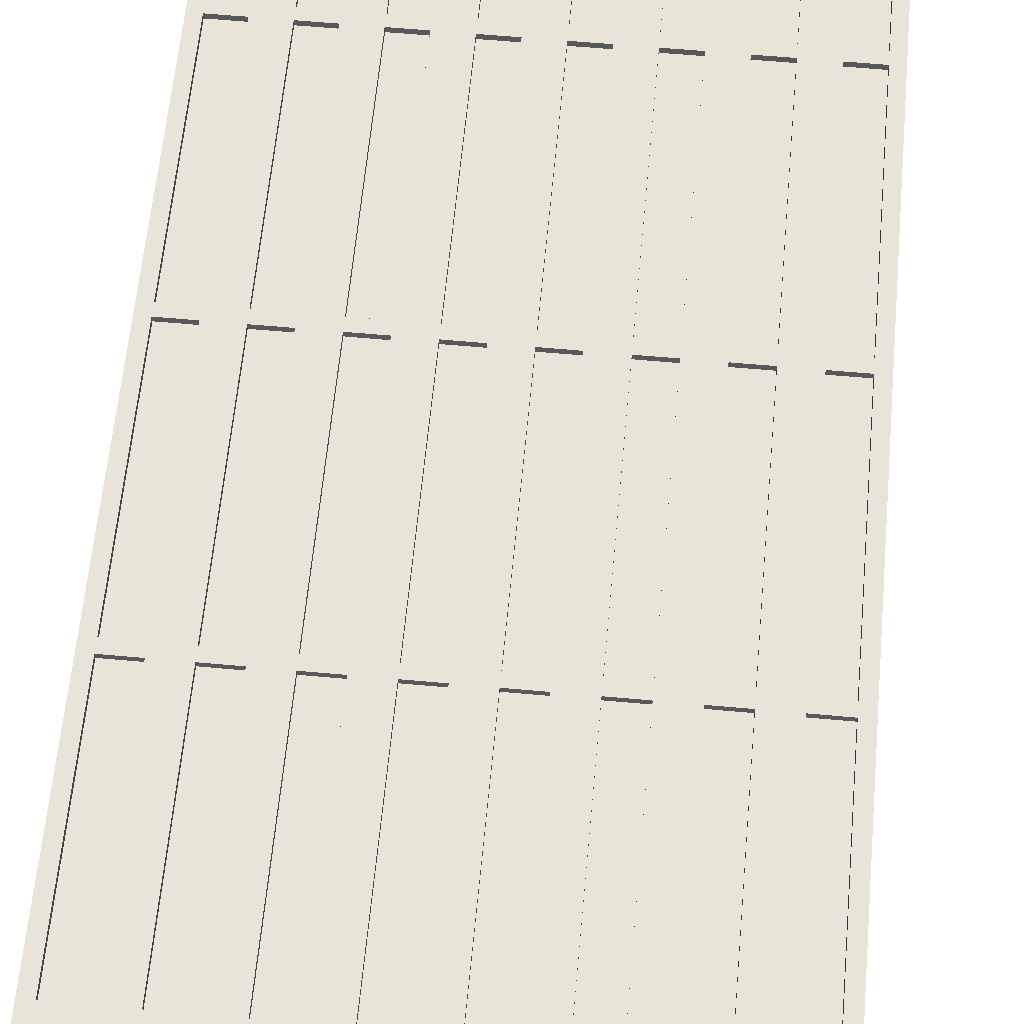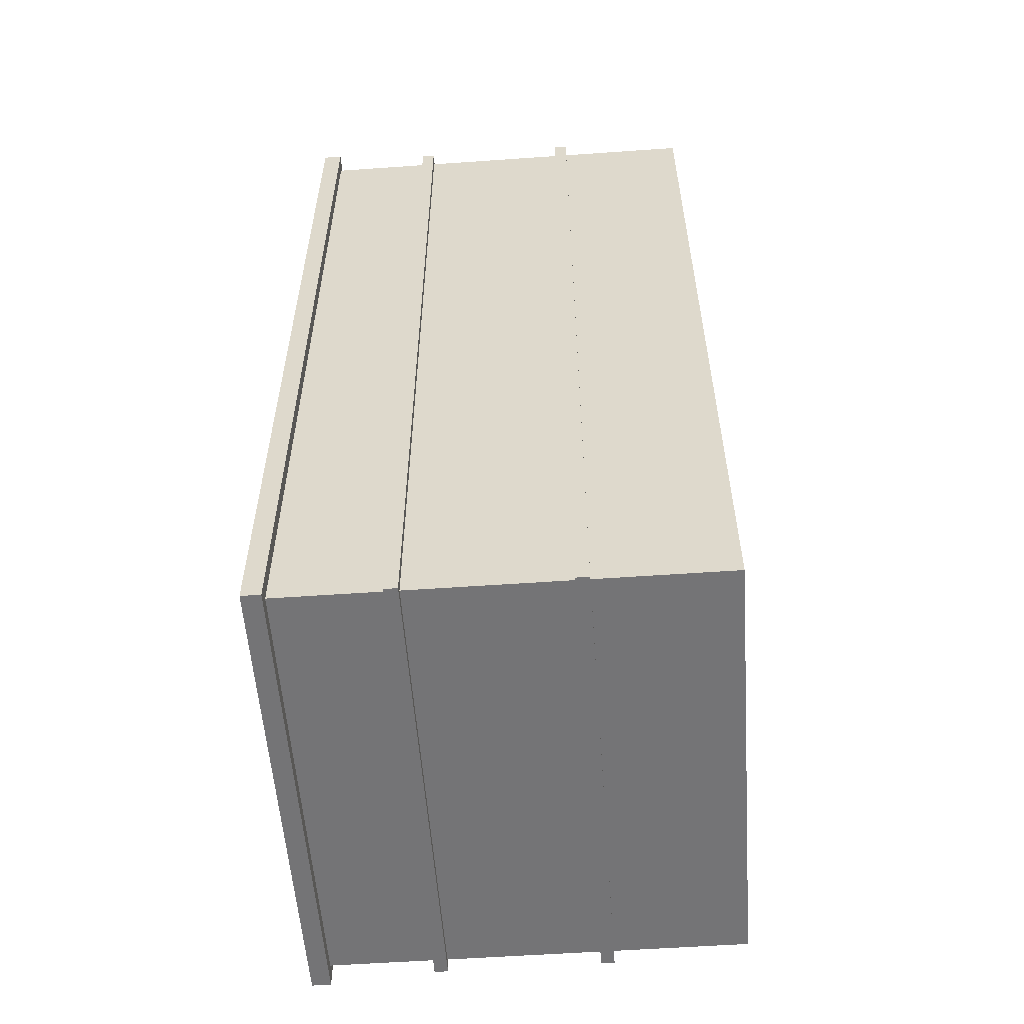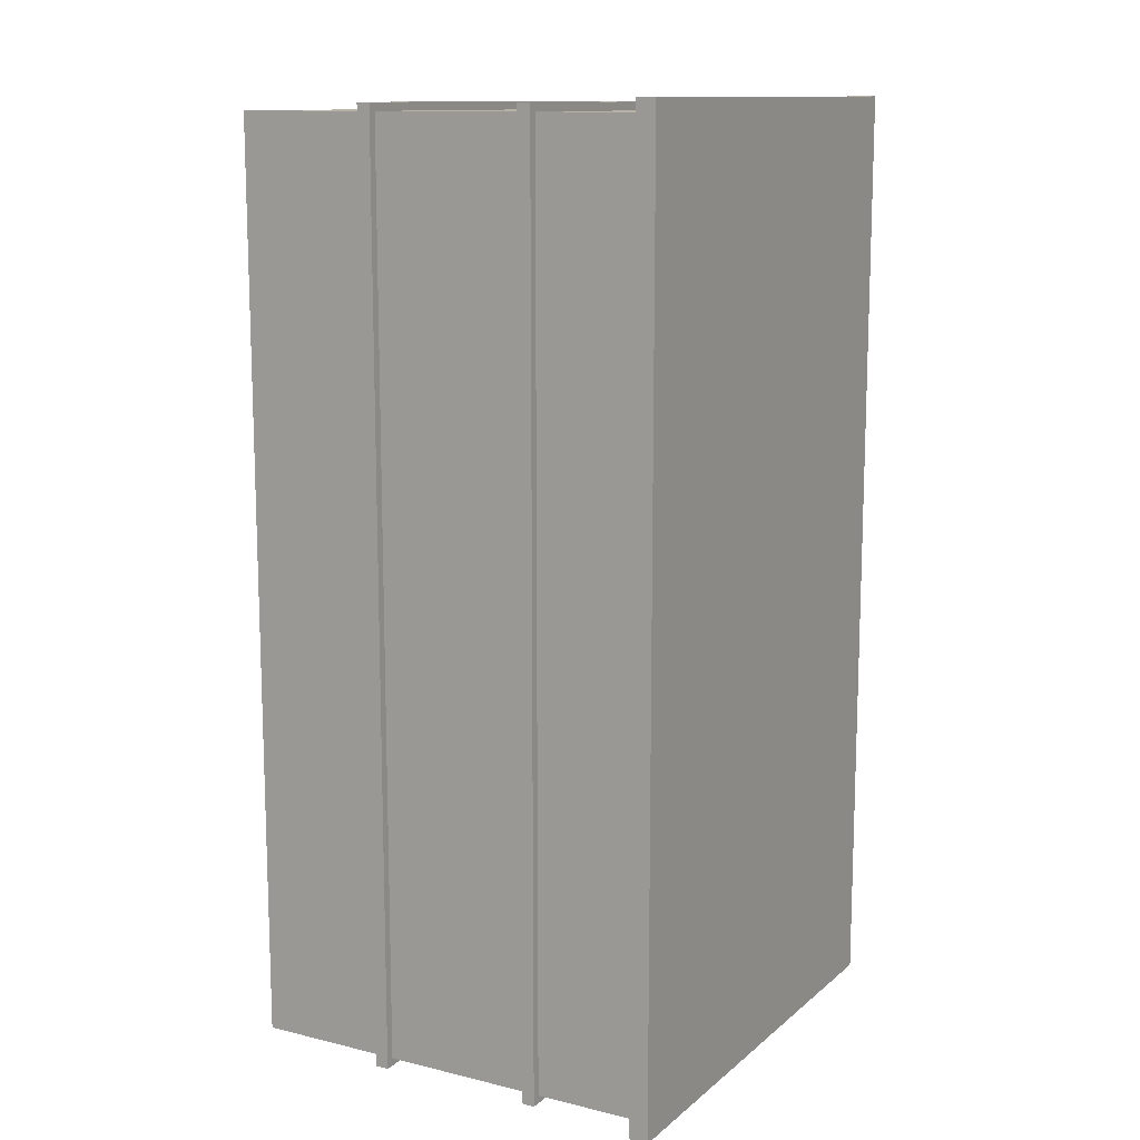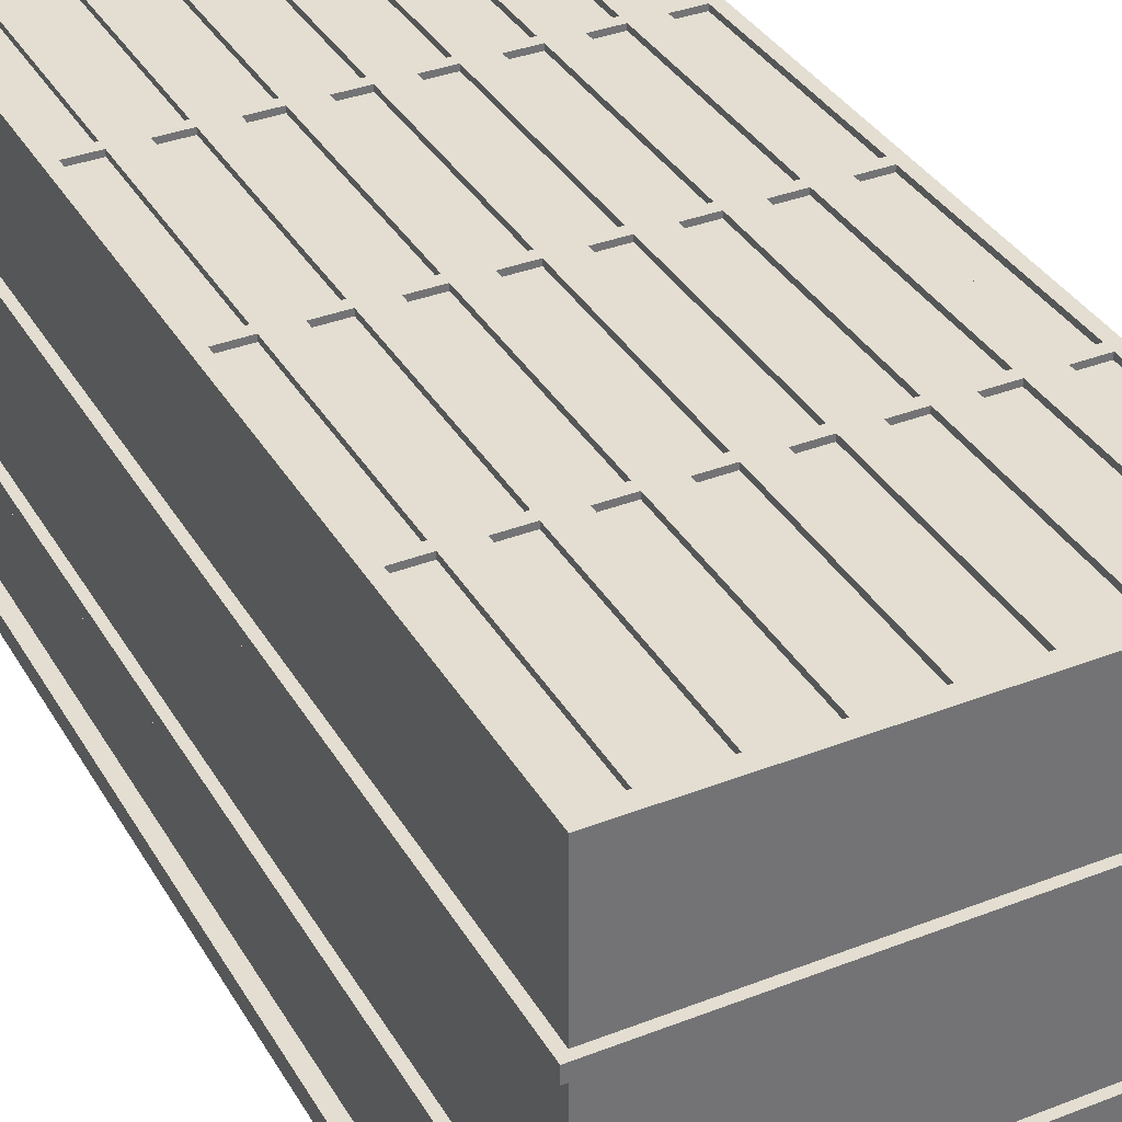
<metadata>
{"format":"obj","ext":"obj","renderer":"f3d","projection":"perspective","resolution":1024,"background":"white","views":[{"elev":61.4,"azim":-174.7,"up":"+Y"},{"elev":-56.3,"azim":94.2,"up":"+Z"},{"elev":12.3,"azim":-60.5,"up":"+Z"},{"elev":36.0,"azim":-27.0,"up":"+Y"}]}
</metadata>
<code>
g equipo_interno
v 1.107 -1.059 2.211
v -1.107 -1.059 2.211
v -1.107 -1.059 -2.211
v 1.107 -1.059 -2.211
v -1.053 1.059 -0.0261
v -1.053 1.059 0.0261
v -0.9123 1.059 0.0261
v -0.772 1.059 0.0261
v -0.6316 1.059 0.0261
v -0.4913 1.059 0.0261
v -0.3509 1.059 0.0261
v -0.2105 1.059 0.0261
v -0.0702 1.059 0.0261
v 0.0702 1.059 0.0261
v 0.2105 1.059 0.0261
v 0.3509 1.059 0.0261
v 0.4913 1.059 0.0261
v 0.6316 1.059 0.0261
v 0.772 1.059 0.0261
v 0.9123 1.059 0.0261
v 1.053 1.059 0.0261
v -0.9123 1.059 -0.0261
v -0.772 1.059 -0.0261
v -0.6316 1.059 -0.0261
v -0.4913 1.059 -0.0261
v -0.3509 1.059 -0.0261
v -0.2105 1.059 -0.0261
v -0.0702 1.059 -0.0261
v 0.0702 1.059 -0.0261
v 0.2105 1.059 -0.0261
v 0.3509 1.059 -0.0261
v 0.4913 1.059 -0.0261
v 0.6316 1.059 -0.0261
v 0.772 1.059 -0.0261
v 0.9123 1.059 -0.0261
v 1.053 1.059 -0.0261
v 1.107 0.3474 2.211
v -1.107 0.3474 2.211
v -1.107 -0.395 2.211
v 1.107 -0.395 2.211
v 1.107 0.3474 -2.211
v 1.107 -0.395 -2.211
v -1.107 0.3474 -2.211
v -1.107 -0.395 -2.211
v -1.053 1.059 -2.211
v -1.053 1.059 -2.138
v -0.9123 1.059 -2.138
v -0.772 1.059 -2.138
v -0.6316 1.059 -2.138
v -0.4913 1.059 -2.138
v -0.3509 1.059 -2.138
v -0.2105 1.059 -2.138
v -0.0702 1.059 -2.138
v 0.0702 1.059 -2.138
v 0.2105 1.059 -2.138
v 0.3509 1.059 -2.138
v 0.4913 1.059 -2.138
v 0.6316 1.059 -2.138
v 0.772 1.059 -2.138
v 0.9123 1.059 -2.138
v 1.053 1.059 -2.138
v 1.053 1.059 -2.211
v -0.0702 1.059 -1.125
v 0.0702 1.059 -1.125
v -1.053 1.059 -1.125
v -1.053 1.059 -1.074
v -0.9123 1.059 -1.074
v -0.772 1.059 -1.074
v -0.6316 1.059 -1.074
v -0.4913 1.059 -1.074
v -0.3509 1.059 -1.074
v -0.2105 1.059 -1.074
v -0.0702 1.059 -1.074
v 0.0702 1.059 -1.074
v 0.2105 1.059 -1.074
v 0.3509 1.059 -1.074
v 0.4913 1.059 -1.074
v 0.6316 1.059 -1.074
v 0.772 1.059 -1.074
v 0.9123 1.059 -1.074
v 1.053 1.059 -1.074
v -0.9123 1.059 -1.125
v -0.772 1.059 -1.125
v -0.6316 1.059 -1.125
v -0.4913 1.059 -1.125
v -0.3509 1.059 -1.125
v -0.2105 1.059 -1.125
v 0.2105 1.059 -1.125
v 0.3509 1.059 -1.125
v 0.4913 1.059 -1.125
v 0.6316 1.059 -1.125
v 0.772 1.059 -1.125
v 0.9123 1.059 -1.125
v 1.053 1.059 -1.125
v 1.053 1.059 2.211
v 1.053 1.059 2.138
v 0.9123 1.059 2.138
v 0.772 1.059 2.138
v 0.6316 1.059 2.138
v 0.4913 1.059 2.138
v 0.3509 1.059 2.138
v 0.2105 1.059 2.138
v 0.0702 1.059 2.138
v -0.0702 1.059 2.138
v -0.2105 1.059 2.138
v -0.3509 1.059 2.138
v -0.4913 1.059 2.138
v -0.6316 1.059 2.138
v -0.772 1.059 2.138
v -0.9123 1.059 2.138
v -1.053 1.059 2.138
v -1.053 1.059 2.211
v 0.0702 1.059 1.125
v -0.0702 1.059 1.125
v 1.053 1.059 1.125
v 1.053 1.059 1.074
v 0.9123 1.059 1.074
v 0.772 1.059 1.074
v 0.6316 1.059 1.074
v 0.4913 1.059 1.074
v 0.3509 1.059 1.074
v 0.2105 1.059 1.074
v 0.0702 1.059 1.074
v -0.0702 1.059 1.074
v -0.2105 1.059 1.074
v -0.3509 1.059 1.074
v -0.4913 1.059 1.074
v -0.6316 1.059 1.074
v -0.772 1.059 1.074
v -0.9123 1.059 1.074
v -1.053 1.059 1.074
v 0.9123 1.059 1.125
v 0.772 1.059 1.125
v 0.6316 1.059 1.125
v 0.4913 1.059 1.125
v 0.3509 1.059 1.125
v 0.2105 1.059 1.125
v -0.2105 1.059 1.125
v -0.3509 1.059 1.125
v -0.4913 1.059 1.125
v -0.6316 1.059 1.125
v -0.772 1.059 1.125
v -0.9123 1.059 1.125
v -1.053 1.059 1.125
v -1.107 1.059 -0.0261
v -1.107 1.059 0.0261
v 1.107 1.059 0.0261
v 1.107 1.059 -0.0261
v -1.107 1.059 -2.211
v -1.107 1.059 -2.138
v 1.107 1.059 -2.138
v 1.107 1.059 -2.211
v -1.107 1.059 -1.125
v 1.107 1.059 -1.125
v -1.107 1.059 -1.074
v 1.107 1.059 -1.074
v 1.107 1.059 2.211
v 1.107 1.059 2.138
v -1.107 1.059 2.138
v -1.107 1.059 2.211
v 1.107 1.059 1.125
v -1.107 1.059 1.125
v 1.107 1.059 1.074
v -1.107 1.059 1.074
v -1.053 1.034 -2.138
v -1.053 1.034 -1.125
v -0.9123 1.034 -1.125
v -0.9123 1.034 -2.138
v -0.772 1.034 -2.138
v -0.772 1.034 -1.125
v -0.6316 1.034 -1.125
v -0.6316 1.034 -2.138
v -0.4913 1.034 -2.138
v -0.4913 1.034 -1.125
v -0.3509 1.034 -1.125
v -0.3509 1.034 -2.138
v -0.2105 1.034 -2.138
v -0.2105 1.034 -1.125
v -0.0702 1.034 -1.125
v -0.0702 1.034 -2.138
v 1.053 1.034 -1.125
v 1.053 1.034 -2.138
v 0.9123 1.034 -2.138
v 0.9123 1.034 -1.125
v 0.772 1.034 -1.125
v 0.772 1.034 -2.138
v 0.6316 1.034 -2.138
v 0.6316 1.034 -1.125
v 0.4913 1.034 -1.125
v 0.4913 1.034 -2.138
v 0.3509 1.034 -2.138
v 0.3509 1.034 -1.125
v 0.2105 1.034 -1.125
v 0.2105 1.034 -2.138
v 0.0702 1.034 -2.138
v 0.0702 1.034 -1.125
v -1.053 1.034 -1.074
v -1.053 1.034 -0.0261
v -0.9123 1.034 -0.0261
v -0.9123 1.034 -1.074
v -0.772 1.034 -1.074
v -0.772 1.034 -0.0261
v -0.6316 1.034 -0.0261
v -0.6316 1.034 -1.074
v -0.4913 1.034 -1.074
v -0.4913 1.034 -0.0261
v -0.3509 1.034 -0.0261
v -0.3509 1.034 -1.074
v -0.2105 1.034 -1.074
v -0.2105 1.034 -0.0261
v -0.0702 1.034 -0.0261
v -0.0702 1.034 -1.074
v 1.053 1.034 -0.0261
v 1.053 1.034 -1.074
v 0.9123 1.034 -1.074
v 0.9123 1.034 -0.0261
v 0.772 1.034 -0.0261
v 0.772 1.034 -1.074
v 0.6316 1.034 -1.074
v 0.6316 1.034 -0.0261
v 0.4913 1.034 -0.0261
v 0.4913 1.034 -1.074
v 0.3509 1.034 -1.074
v 0.3509 1.034 -0.0261
v 0.2105 1.034 -0.0261
v 0.2105 1.034 -1.074
v 0.0702 1.034 -1.074
v 0.0702 1.034 -0.0261
v 1.053 1.034 1.074
v 1.053 1.034 0.0261
v 0.9123 1.034 0.0261
v 0.9123 1.034 1.074
v 0.772 1.034 1.074
v 0.772 1.034 0.0261
v 0.6316 1.034 0.0261
v 0.6316 1.034 1.074
v 0.4913 1.034 1.074
v 0.4913 1.034 0.0261
v 0.3509 1.034 0.0261
v 0.3509 1.034 1.074
v 0.2105 1.034 1.074
v 0.2105 1.034 0.0261
v 0.0702 1.034 0.0261
v 0.0702 1.034 1.074
v -1.053 1.034 0.0261
v -1.053 1.034 1.074
v -0.9123 1.034 1.074
v -0.9123 1.034 0.0261
v -0.772 1.034 0.0261
v -0.772 1.034 1.074
v -0.6316 1.034 1.074
v -0.6316 1.034 0.0261
v -0.4913 1.034 0.0261
v -0.4913 1.034 1.074
v -0.3509 1.034 1.074
v -0.3509 1.034 0.0261
v -0.2105 1.034 0.0261
v -0.2105 1.034 1.074
v -0.0702 1.034 1.074
v -0.0702 1.034 0.0261
v 1.053 1.034 2.138
v 1.053 1.034 1.125
v 0.9123 1.034 1.125
v 0.9123 1.034 2.138
v 0.772 1.034 2.138
v 0.772 1.034 1.125
v 0.6316 1.034 1.125
v 0.6316 1.034 2.138
v 0.4913 1.034 2.138
v 0.4913 1.034 1.125
v 0.3509 1.034 1.125
v 0.3509 1.034 2.138
v 0.2105 1.034 2.138
v 0.2105 1.034 1.125
v 0.0702 1.034 1.125
v 0.0702 1.034 2.138
v -1.053 1.034 1.125
v -1.053 1.034 2.138
v -0.9123 1.034 2.138
v -0.9123 1.034 1.125
v -0.772 1.034 1.125
v -0.772 1.034 2.138
v -0.6316 1.034 2.138
v -0.6316 1.034 1.125
v -0.4913 1.034 1.125
v -0.4913 1.034 2.138
v -0.3509 1.034 2.138
v -0.3509 1.034 1.125
v -0.2105 1.034 1.125
v -0.2105 1.034 2.138
v -0.0702 1.034 2.138
v -0.0702 1.034 1.125
v 1.107 0.4122 2.211
v -1.107 0.4122 2.211
v 1.148 0.4122 2.249
v -1.148 0.4122 2.249
v -1.148 0.3474 2.249
v 1.148 0.3474 2.249
v -1.107 -0.9666 2.211
v 1.107 -0.9666 2.211
v 1.107 -0.4598 2.211
v -1.107 -0.4598 2.211
v -1.148 -0.4598 2.249
v 1.148 -0.4598 2.249
v 1.148 -0.395 2.249
v -1.148 -0.395 2.249
v 1.107 0.4122 -2.211
v 1.148 0.4122 -2.249
v 1.148 0.3474 -2.249
v 1.107 -0.9666 -2.211
v 1.107 -0.4598 -2.211
v 1.148 -0.4598 -2.249
v 1.148 -0.395 -2.249
v -1.107 0.4122 -2.211
v -1.148 0.4122 -2.249
v -1.148 0.3474 -2.249
v -1.107 -0.9666 -2.211
v -1.107 -0.4598 -2.211
v -1.148 -0.4598 -2.249
v -1.148 -0.395 -2.249
v -1.173 -0.9666 2.273
v -1.173 -0.9666 -2.273
v -1.173 -1.059 -2.273
v -1.173 -1.059 2.273
v 1.173 -0.9666 -2.273
v 1.173 -1.059 -2.273
v 1.173 -0.9666 2.273
v 1.173 -1.059 2.273
f 1 2 3 4
f 5 6 7 8
f 5 8 9 10
f 5 10 11 12
f 5 12 13 14
f 5 14 15 16
f 5 16 17 18
f 5 18 19 20
f 5 20 21 22
f 23 22 21 24
f 25 24 21 26
f 27 26 21 28
f 29 28 21 30
f 31 30 21 32
f 33 32 21 34
f 35 34 21 36
f 37 38 39 40
f 41 37 40 42
f 43 41 42 44
f 38 43 44 39
f 45 46 47 48
f 45 48 49 50
f 45 50 51 52
f 45 52 53 54
f 45 54 55 56
f 45 56 57 58
f 45 58 59 60
f 45 60 61 62
f 53 63 64 54
f 65 66 67 68
f 65 68 69 70
f 65 70 71 72
f 65 72 73 74
f 65 74 75 76
f 65 76 77 78
f 65 78 79 80
f 65 80 81 82
f 83 82 81 84
f 85 84 81 86
f 87 86 81 63
f 64 63 81 88
f 89 88 81 90
f 91 90 81 92
f 93 92 81 94
f 73 28 29 74
f 95 96 97 98
f 95 98 99 100
f 95 100 101 102
f 95 102 103 104
f 95 104 105 106
f 95 106 107 108
f 95 108 109 110
f 95 110 111 112
f 103 113 114 104
f 115 116 117 118
f 115 118 119 120
f 115 120 121 122
f 115 122 123 124
f 115 124 125 126
f 115 126 127 128
f 115 128 129 130
f 115 130 131 132
f 133 132 131 134
f 135 134 131 136
f 137 136 131 113
f 114 113 131 138
f 139 138 131 140
f 141 140 131 142
f 143 142 131 144
f 123 14 13 124
f 145 146 6 5
f 147 148 36 21
f 149 150 46 45
f 151 152 62 61
f 150 153 65 46
f 154 151 61 94
f 153 155 66 65
f 156 154 94 81
f 155 145 5 66
f 148 156 81 36
f 157 158 96 95
f 159 160 112 111
f 158 161 115 96
f 162 159 111 144
f 161 163 116 115
f 164 162 144 131
f 163 147 21 116
f 146 164 131 6
f 165 166 167 168
f 47 82 83 48
f 169 170 171 172
f 49 84 85 50
f 173 174 175 176
f 51 86 87 52
f 177 178 179 180
f 181 182 183 184
f 93 60 59 92
f 185 186 187 188
f 91 58 57 90
f 189 190 191 192
f 89 56 55 88
f 193 194 195 196
f 197 198 199 200
f 67 22 23 68
f 201 202 203 204
f 69 24 25 70
f 205 206 207 208
f 71 26 27 72
f 209 210 211 212
f 213 214 215 216
f 35 80 79 34
f 217 218 219 220
f 33 78 77 32
f 221 222 223 224
f 31 76 75 30
f 225 226 227 228
f 229 230 231 232
f 117 20 19 118
f 233 234 235 236
f 119 18 17 120
f 237 238 239 240
f 121 16 15 122
f 241 242 243 244
f 245 246 247 248
f 7 130 129 8
f 249 250 251 252
f 9 128 127 10
f 253 254 255 256
f 11 126 125 12
f 257 258 259 260
f 261 262 263 264
f 97 132 133 98
f 265 266 267 268
f 99 134 135 100
f 269 270 271 272
f 101 136 137 102
f 273 274 275 276
f 277 278 279 280
f 143 110 109 142
f 281 282 283 284
f 141 108 107 140
f 285 286 287 288
f 139 106 105 138
f 289 290 291 292
f 46 65 166 165
f 65 82 167 166
f 82 47 168 167
f 47 46 165 168
f 49 48 169 172
f 48 83 170 169
f 83 84 171 170
f 84 49 172 171
f 51 50 173 176
f 50 85 174 173
f 85 86 175 174
f 86 51 176 175
f 53 52 177 180
f 52 87 178 177
f 87 63 179 178
f 63 53 180 179
f 61 60 183 182
f 60 93 184 183
f 93 94 181 184
f 94 61 182 181
f 59 58 187 186
f 58 91 188 187
f 91 92 185 188
f 92 59 186 185
f 57 56 191 190
f 56 89 192 191
f 89 90 189 192
f 90 57 190 189
f 55 54 195 194
f 54 64 196 195
f 64 88 193 196
f 88 55 194 193
f 66 5 198 197
f 5 22 199 198
f 22 67 200 199
f 67 66 197 200
f 69 68 201 204
f 68 23 202 201
f 23 24 203 202
f 24 69 204 203
f 71 70 205 208
f 70 25 206 205
f 25 26 207 206
f 26 71 208 207
f 73 72 209 212
f 72 27 210 209
f 27 28 211 210
f 28 73 212 211
f 81 80 215 214
f 80 35 216 215
f 35 36 213 216
f 36 81 214 213
f 79 78 219 218
f 78 33 220 219
f 33 34 217 220
f 34 79 218 217
f 77 76 223 222
f 76 31 224 223
f 31 32 221 224
f 32 77 222 221
f 75 74 227 226
f 74 29 228 227
f 29 30 225 228
f 30 75 226 225
f 116 21 230 229
f 21 20 231 230
f 20 117 232 231
f 117 116 229 232
f 119 118 233 236
f 118 19 234 233
f 19 18 235 234
f 18 119 236 235
f 121 120 237 240
f 120 17 238 237
f 17 16 239 238
f 16 121 240 239
f 123 122 241 244
f 122 15 242 241
f 15 14 243 242
f 14 123 244 243
f 131 130 247 246
f 130 7 248 247
f 7 6 245 248
f 6 131 246 245
f 129 128 251 250
f 128 9 252 251
f 9 8 249 252
f 8 129 250 249
f 127 126 255 254
f 126 11 256 255
f 11 10 253 256
f 10 127 254 253
f 125 124 259 258
f 124 13 260 259
f 13 12 257 260
f 12 125 258 257
f 96 115 262 261
f 115 132 263 262
f 132 97 264 263
f 97 96 261 264
f 99 98 265 268
f 98 133 266 265
f 133 134 267 266
f 134 99 268 267
f 101 100 269 272
f 100 135 270 269
f 135 136 271 270
f 136 101 272 271
f 103 102 273 276
f 102 137 274 273
f 137 113 275 274
f 113 103 276 275
f 111 110 279 278
f 110 143 280 279
f 143 144 277 280
f 144 111 278 277
f 109 108 283 282
f 108 141 284 283
f 141 142 281 284
f 142 109 282 281
f 107 106 287 286
f 106 139 288 287
f 139 140 285 288
f 140 107 286 285
f 105 104 291 290
f 104 114 292 291
f 114 138 289 292
f 138 105 290 289
f 293 157 95 112
f 293 112 160 294
f 295 296 297 298
f 299 300 301 302
f 303 304 305 306
f 307 152 151 154
f 307 154 156 148
f 307 148 147 163
f 307 163 161 158
f 307 158 157 293
f 308 295 298 309
f 300 310 311 301
f 304 312 313 305
f 314 149 45 62
f 314 62 152 307
f 315 308 309 316
f 310 317 318 311
f 312 319 320 313
f 294 160 159 162
f 294 162 164 146
f 294 146 145 155
f 294 155 153 150
f 294 150 149 314
f 296 315 316 297
f 317 299 302 318
f 319 303 306 320
f 293 294 296 295
f 294 314 315 296
f 314 307 308 315
f 307 293 295 308
f 38 37 298 297
f 37 41 309 298
f 41 43 316 309
f 43 38 297 316
f 302 301 304 303
f 301 311 312 304
f 311 318 319 312
f 318 302 303 319
f 40 39 306 305
f 39 44 320 306
f 44 42 313 320
f 42 40 305 313
f 321 322 323 324
f 322 325 326 323
f 325 327 328 326
f 327 321 324 328
f 299 317 322 321
f 317 310 325 322
f 310 300 327 325
f 300 299 321 327
f 3 2 324 323
f 2 1 328 324
f 1 4 326 328
f 4 3 323 326

</code>
